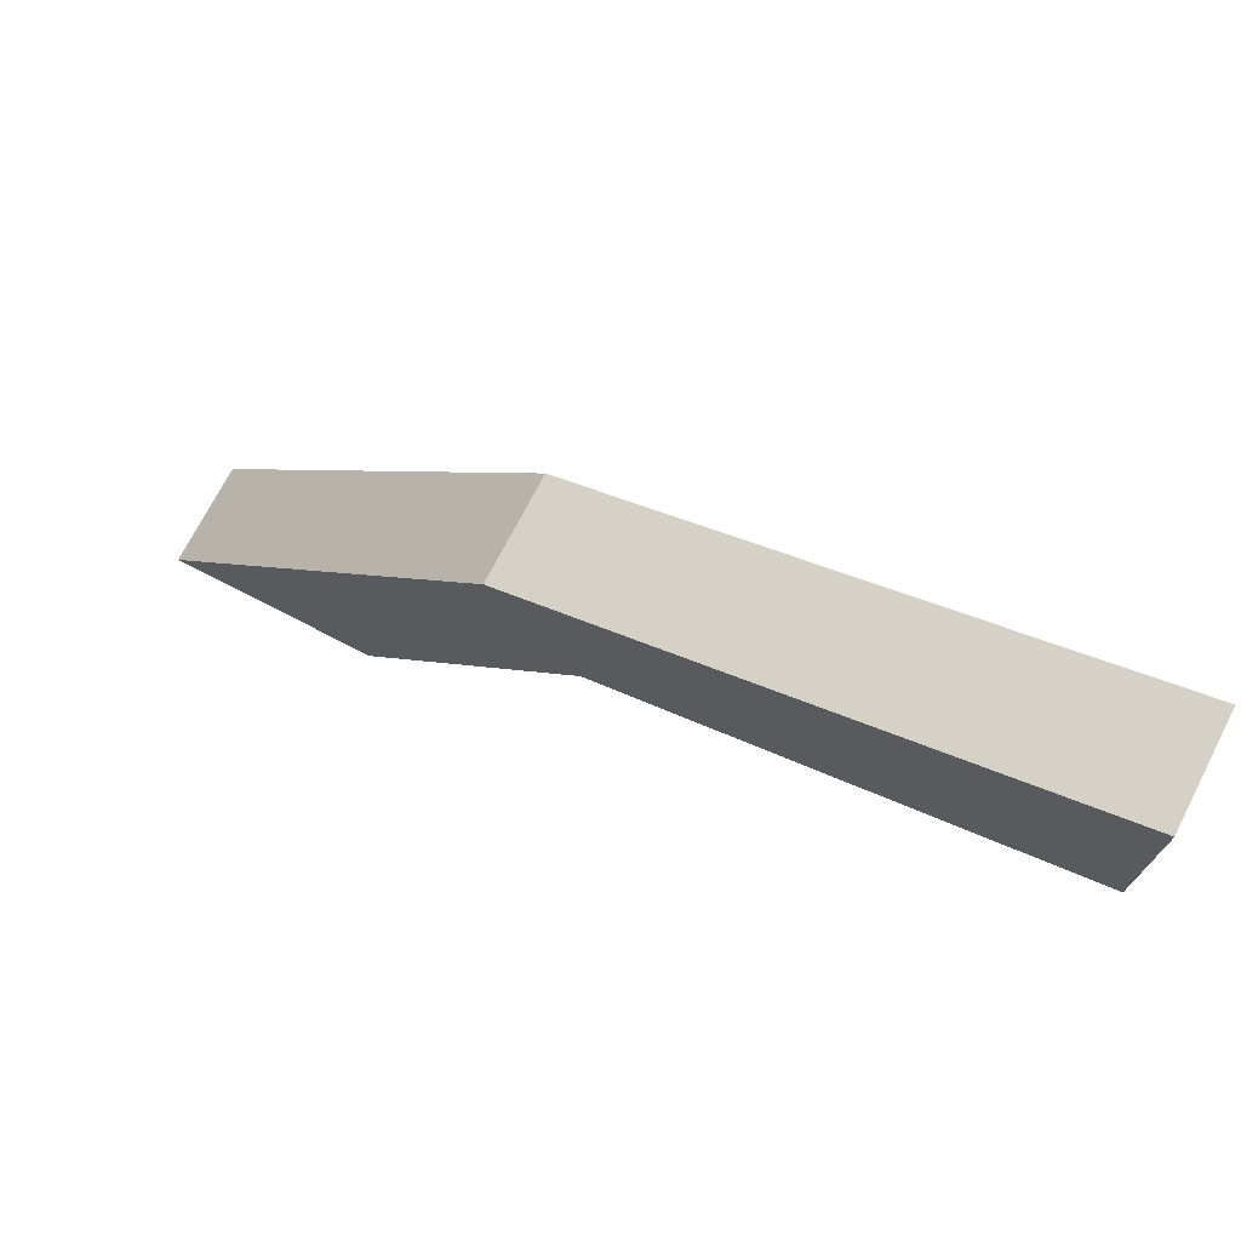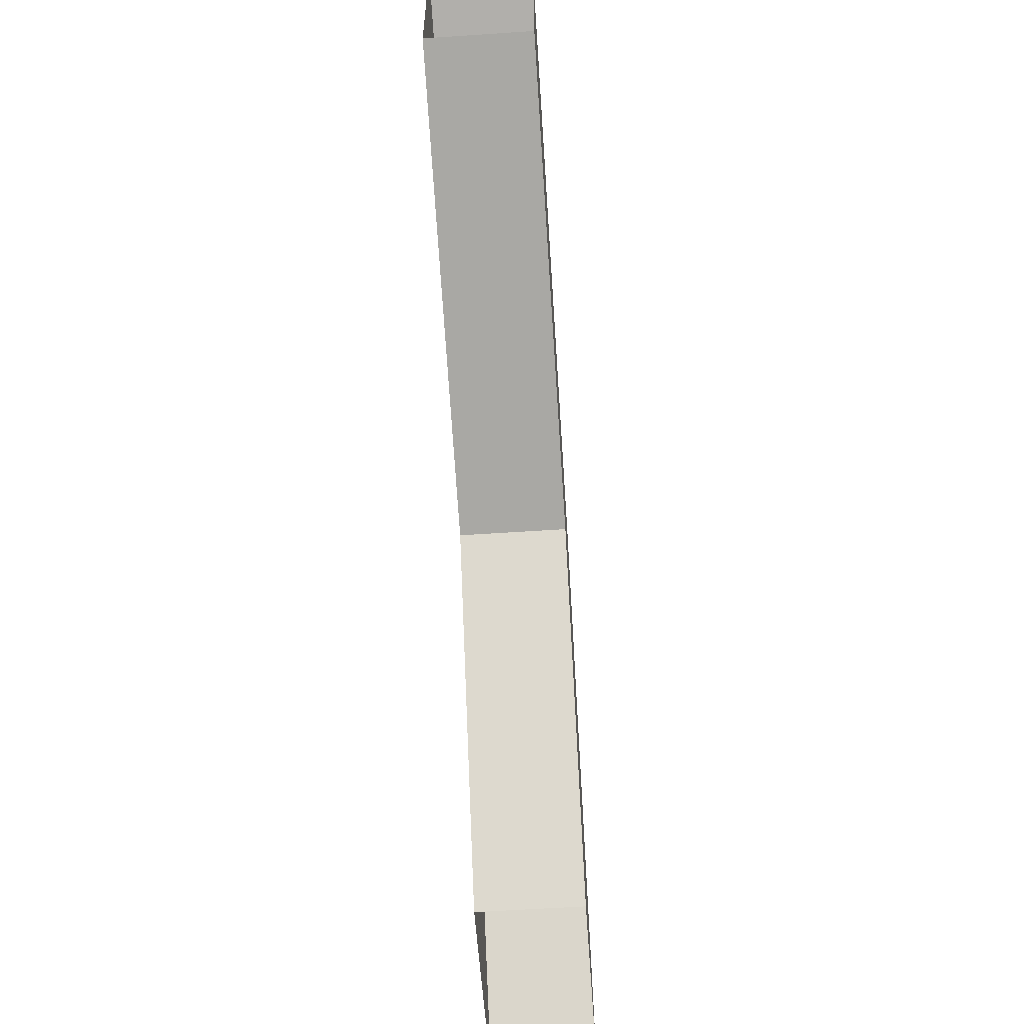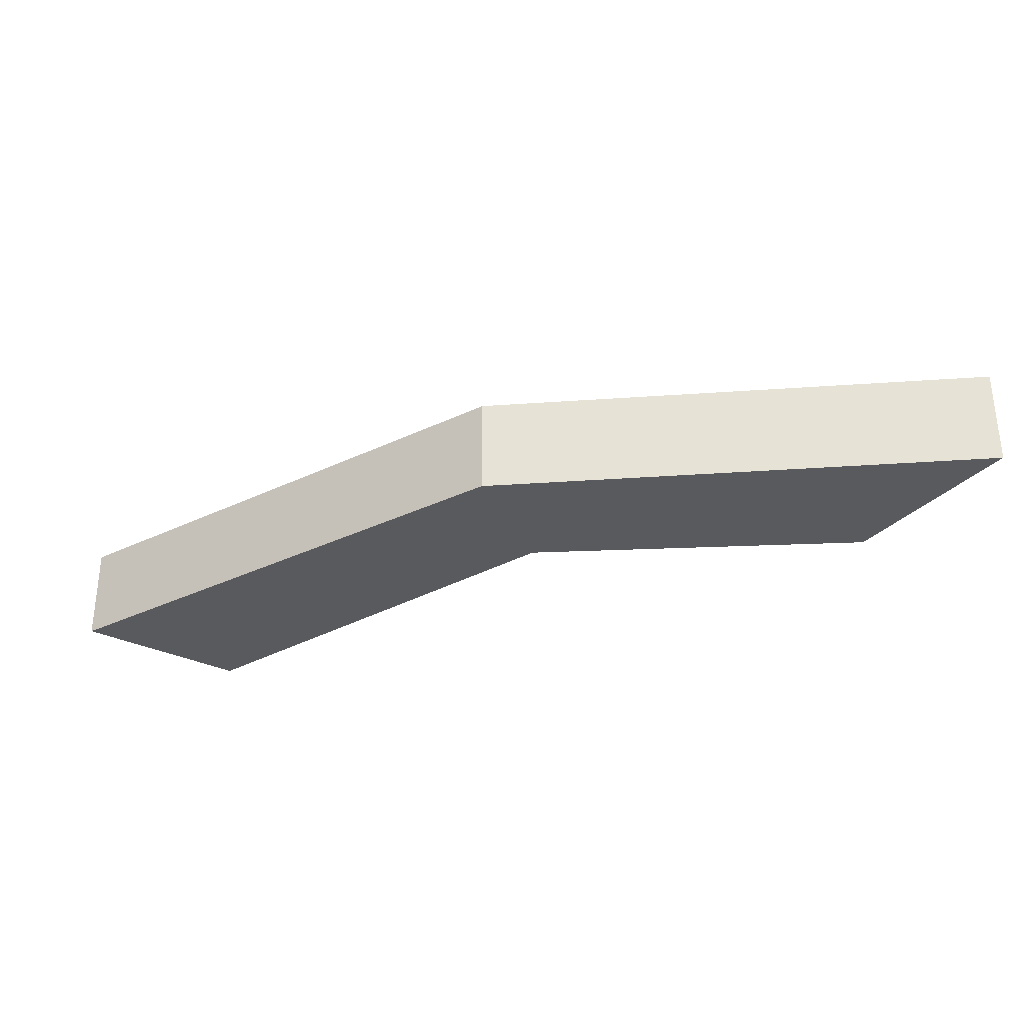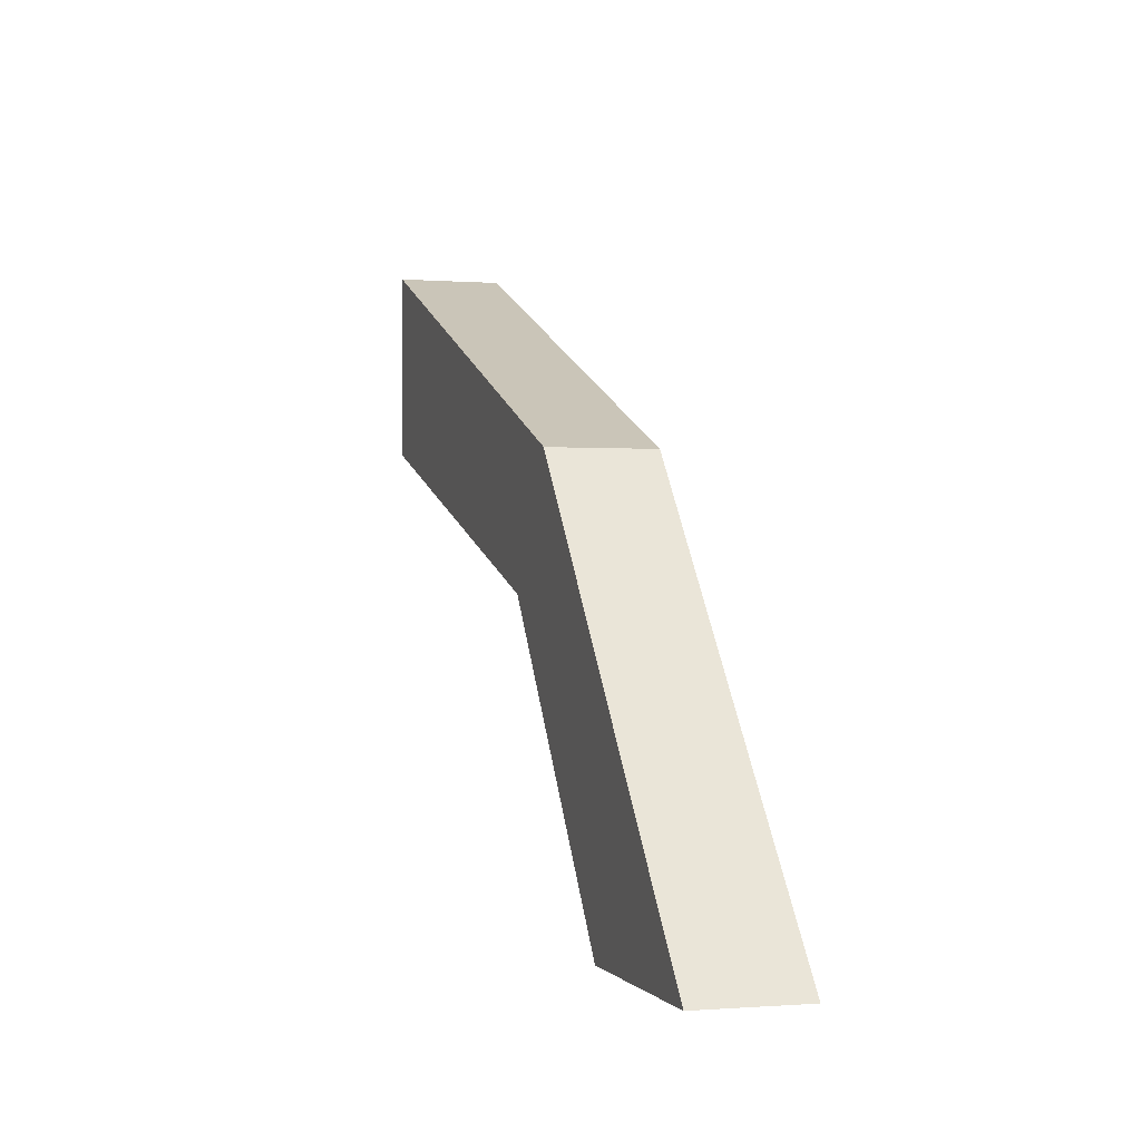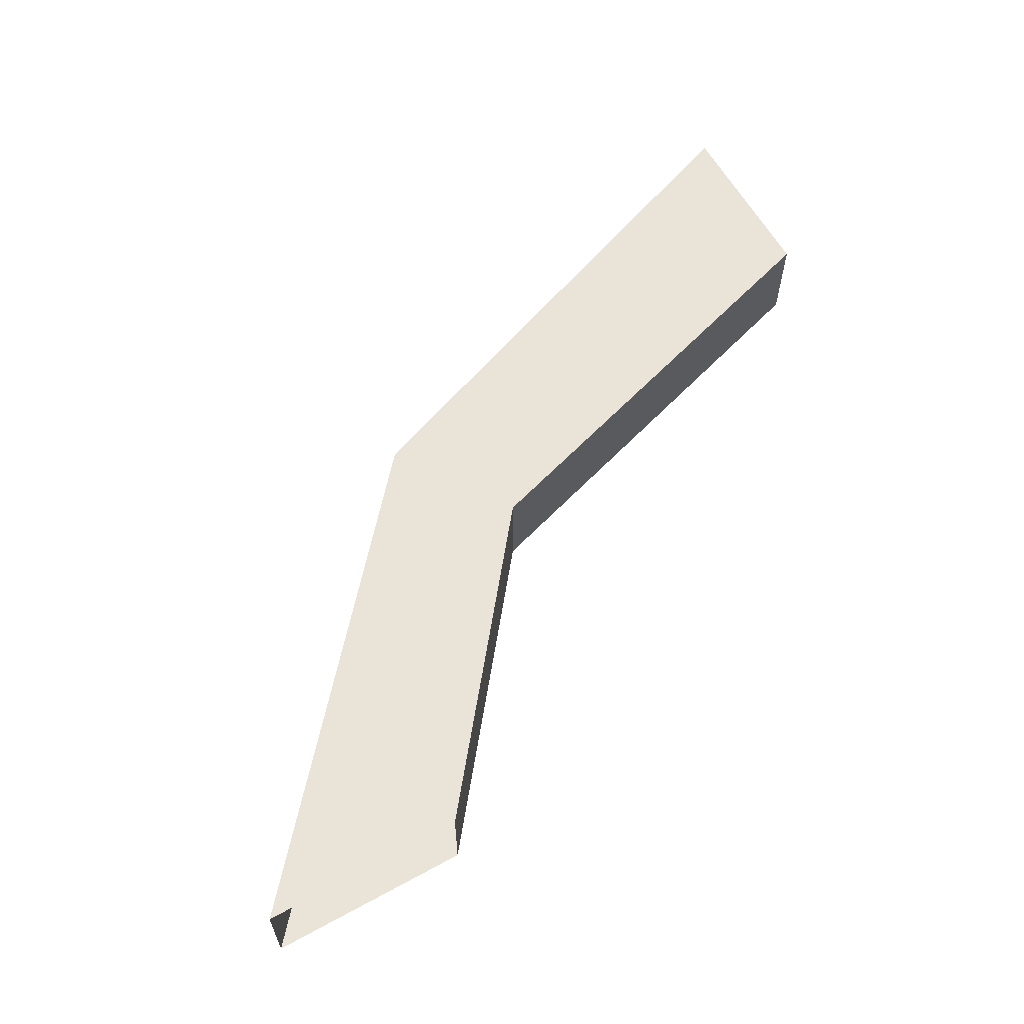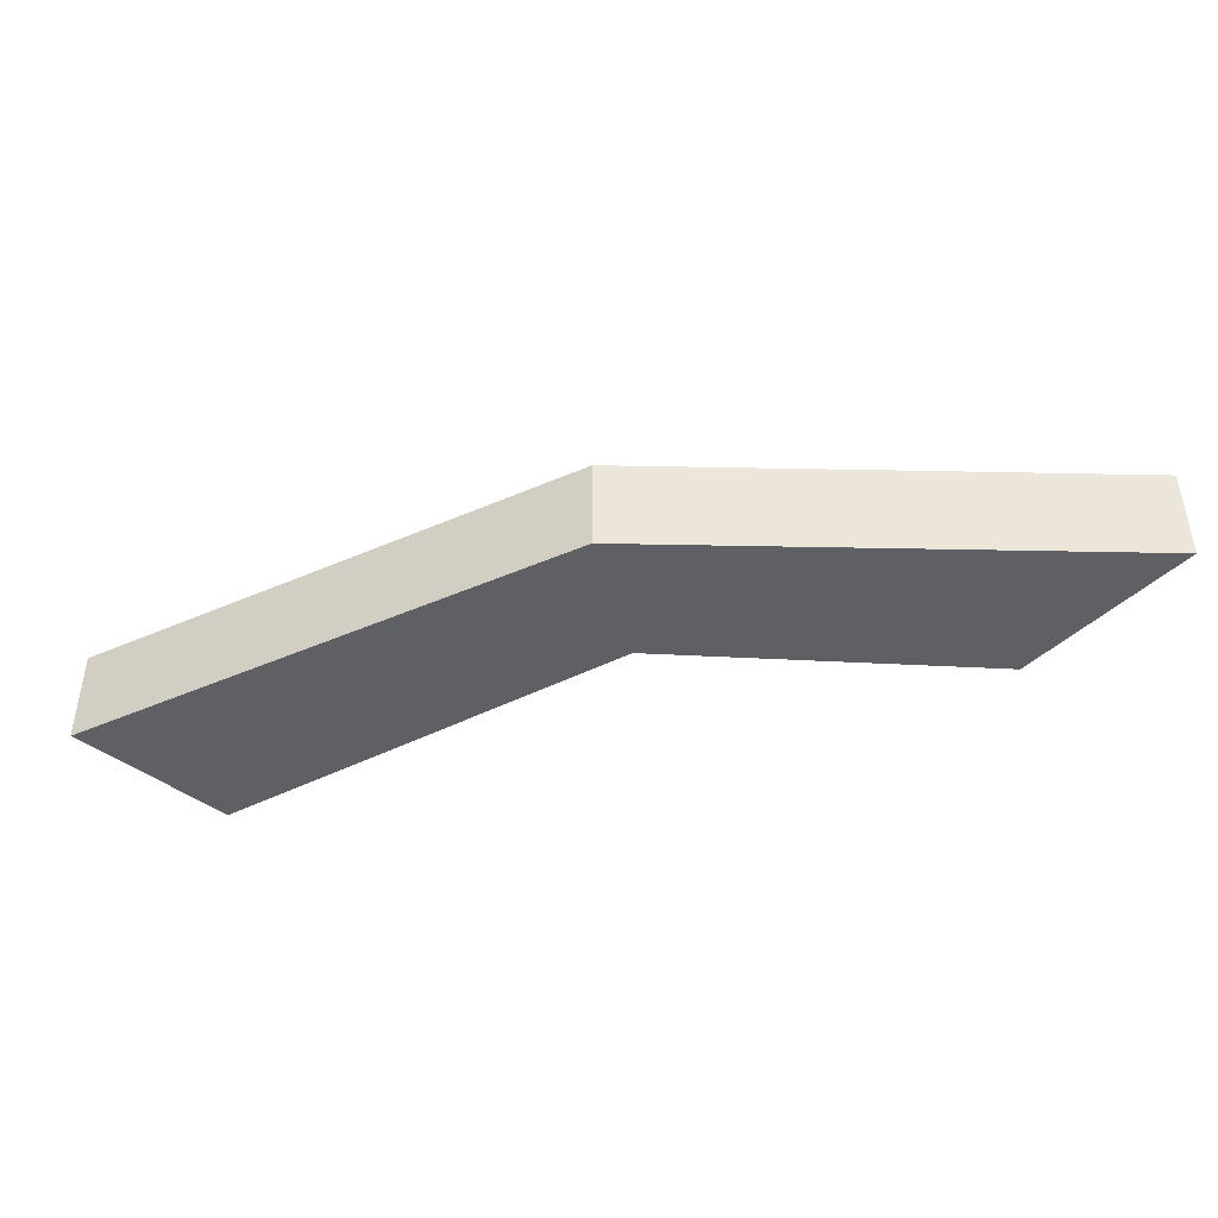
<metadata>
{"format":"obj","ext":"obj","renderer":"f3d","projection":"perspective","resolution":1024,"background":"white","views":[{"elev":72.5,"azim":-152.7,"up":"+Z"},{"elev":-57.5,"azim":-86.0,"up":"+Z"},{"elev":-31.8,"azim":55.4,"up":"+Y"},{"elev":-0.3,"azim":73.2,"up":"+Z"},{"elev":61.0,"azim":151.0,"up":"+Y"},{"elev":-43.9,"azim":48.3,"up":"+Y"}]}
</metadata>
<code>
v -0.1641 -0.04688 -0.5
v -0.2422 -0.04688 -0.5
v -0.3281 -0.04688 -0.3906
v -0.2969 -0.04688 -0.3438
v -0.1641 -0.08594 -0.5
v -0.2969 -0.08594 -0.3438
v -0.2422 -0.08594 -0.5
v -0.3281 -0.08594 -0.3906
v -0.5 -0.08594 -0.3359
v -0.5 -0.04688 -0.3359
v -0.5 -0.04688 -0.2656
v -0.5 -0.08594 -0.2656
f 1 2 3
f 1 3 4
f 1 4 5
f 5 4 6
f 5 6 7
f 7 6 8
f 7 8 2
f 2 8 3
f 3 8 9
f 3 9 10
f 3 10 4
f 4 10 11
f 4 11 6
f 6 11 12
f 6 12 8
f 8 12 9

</code>
